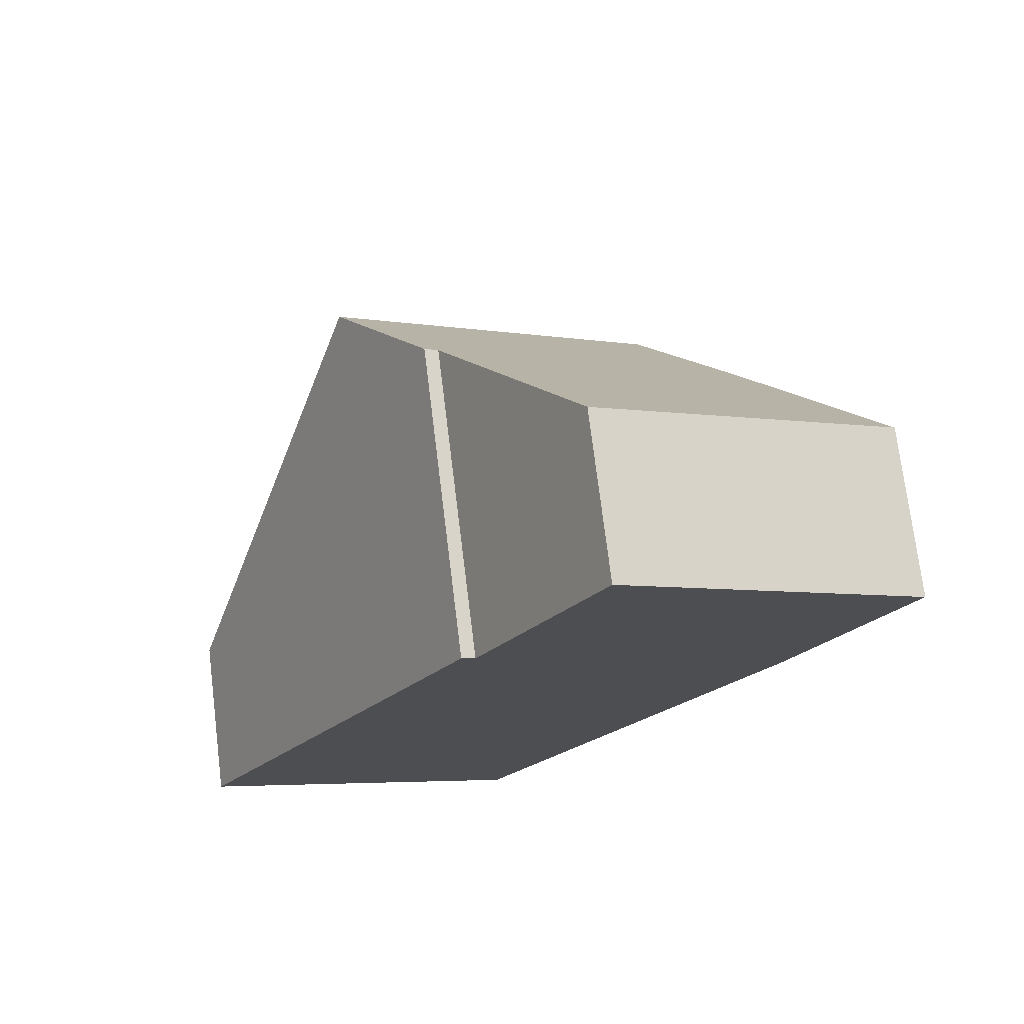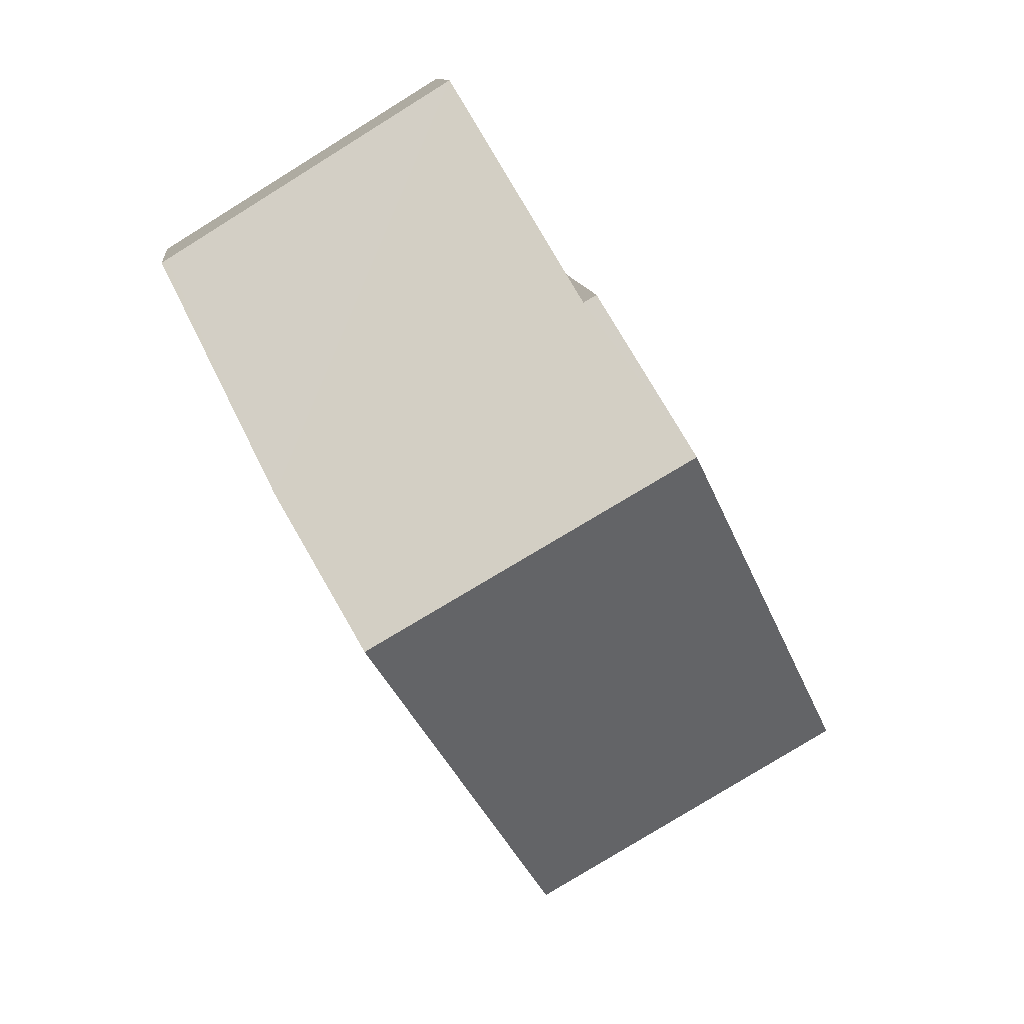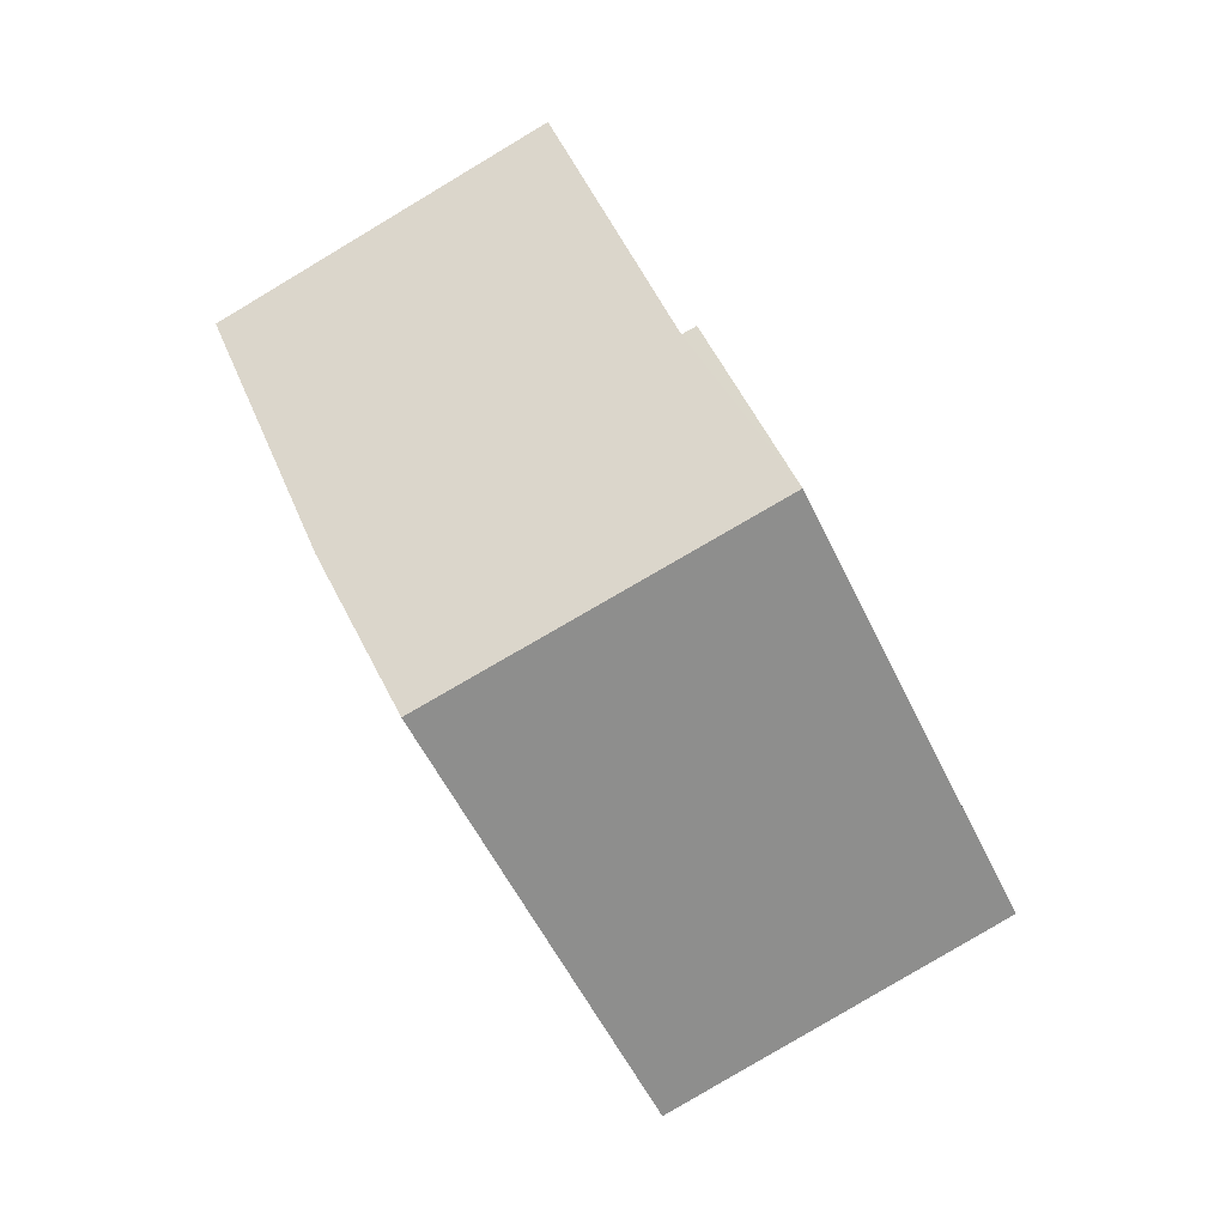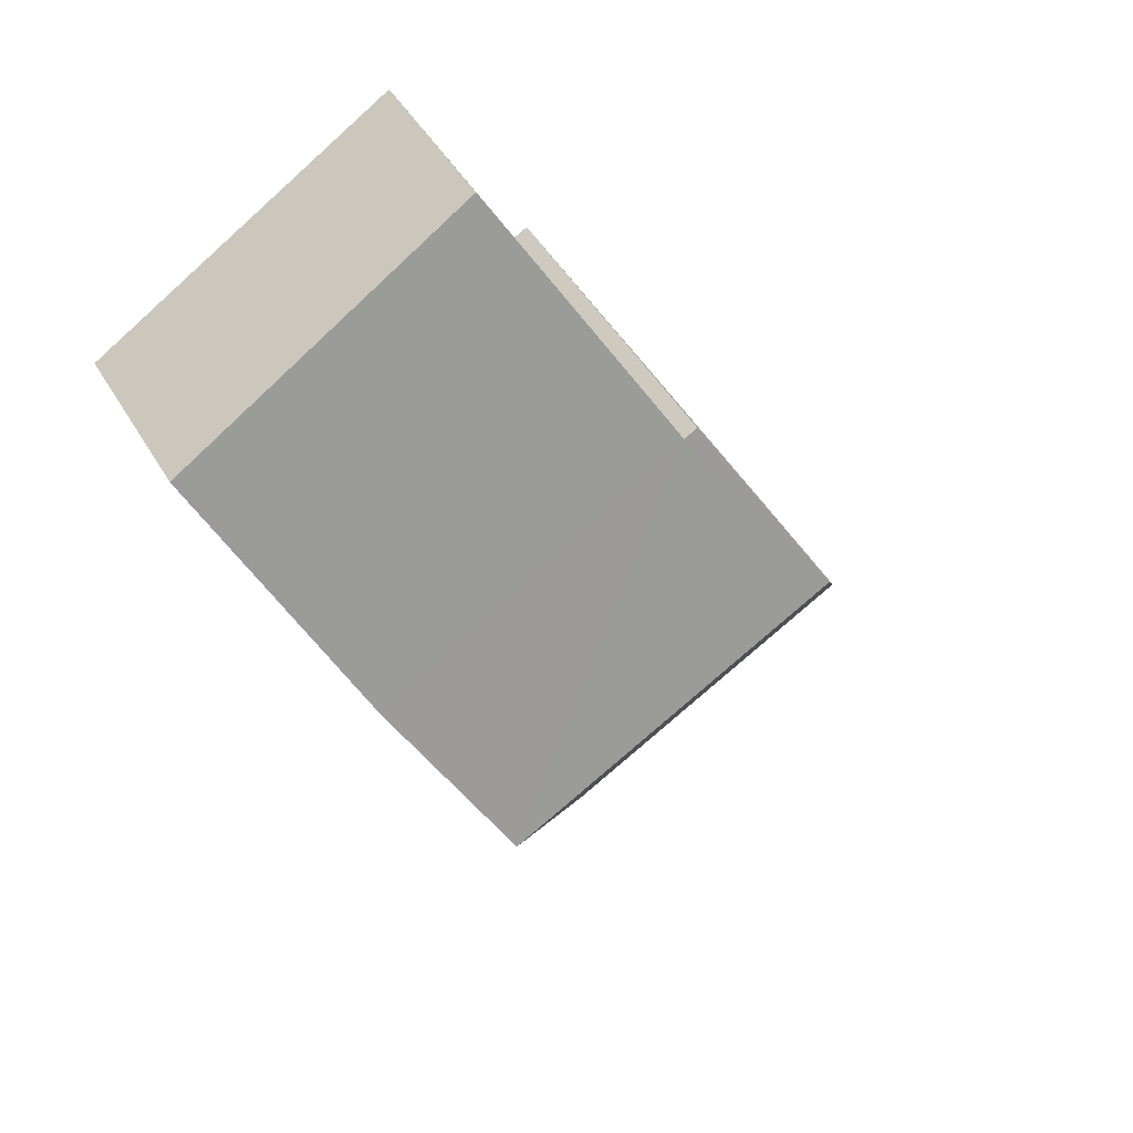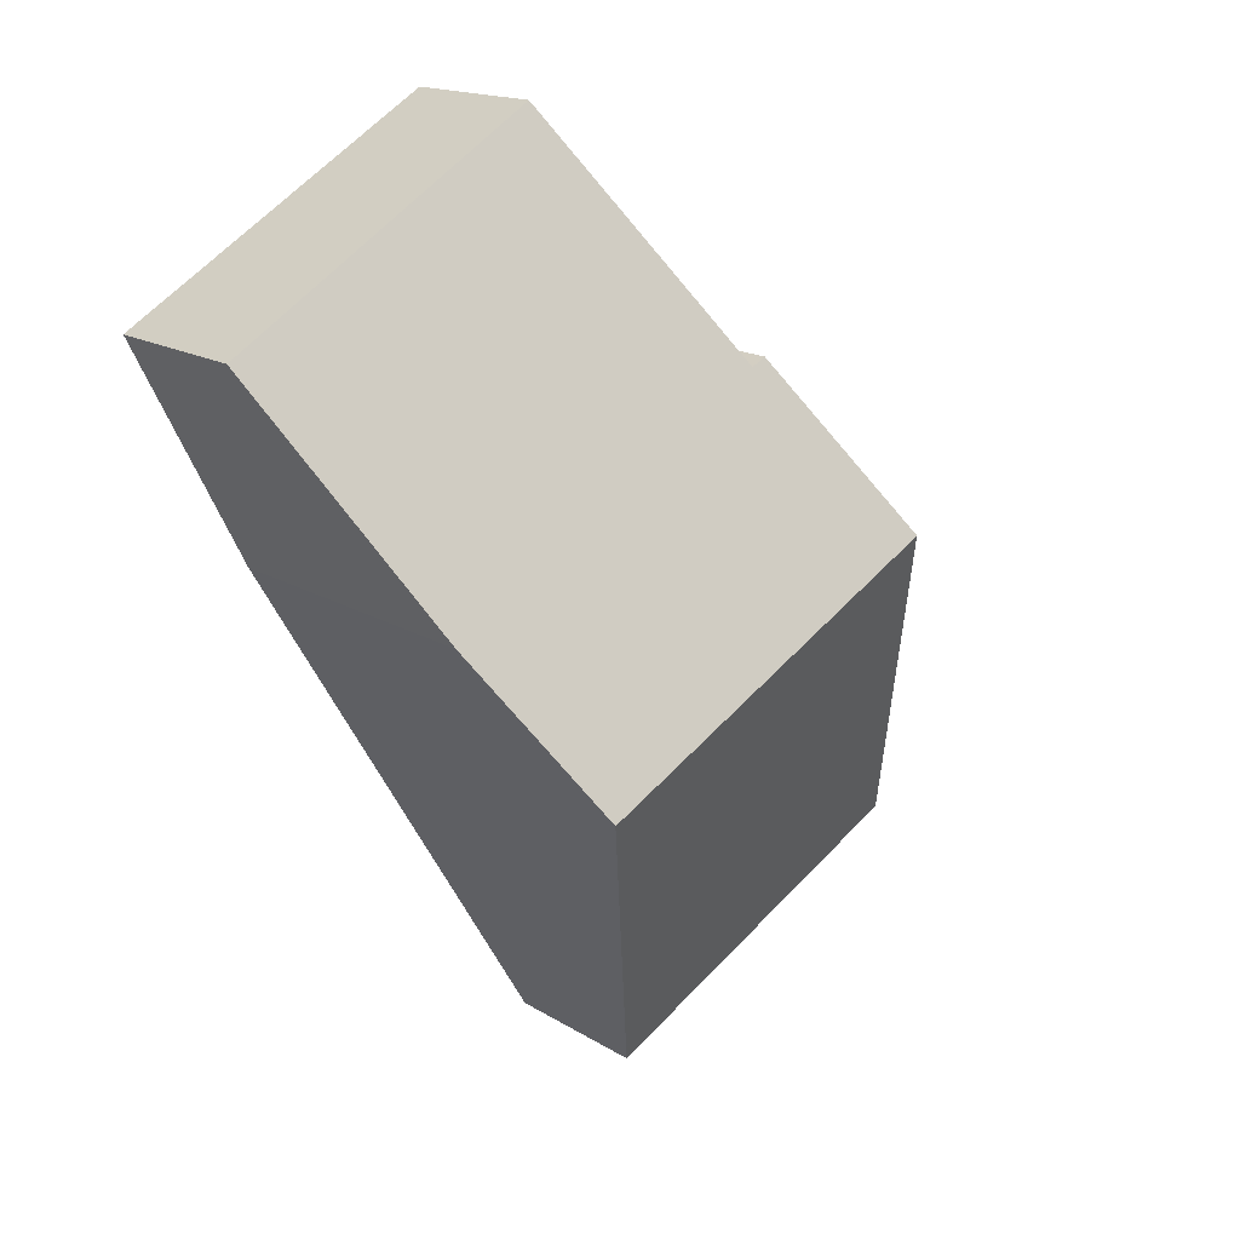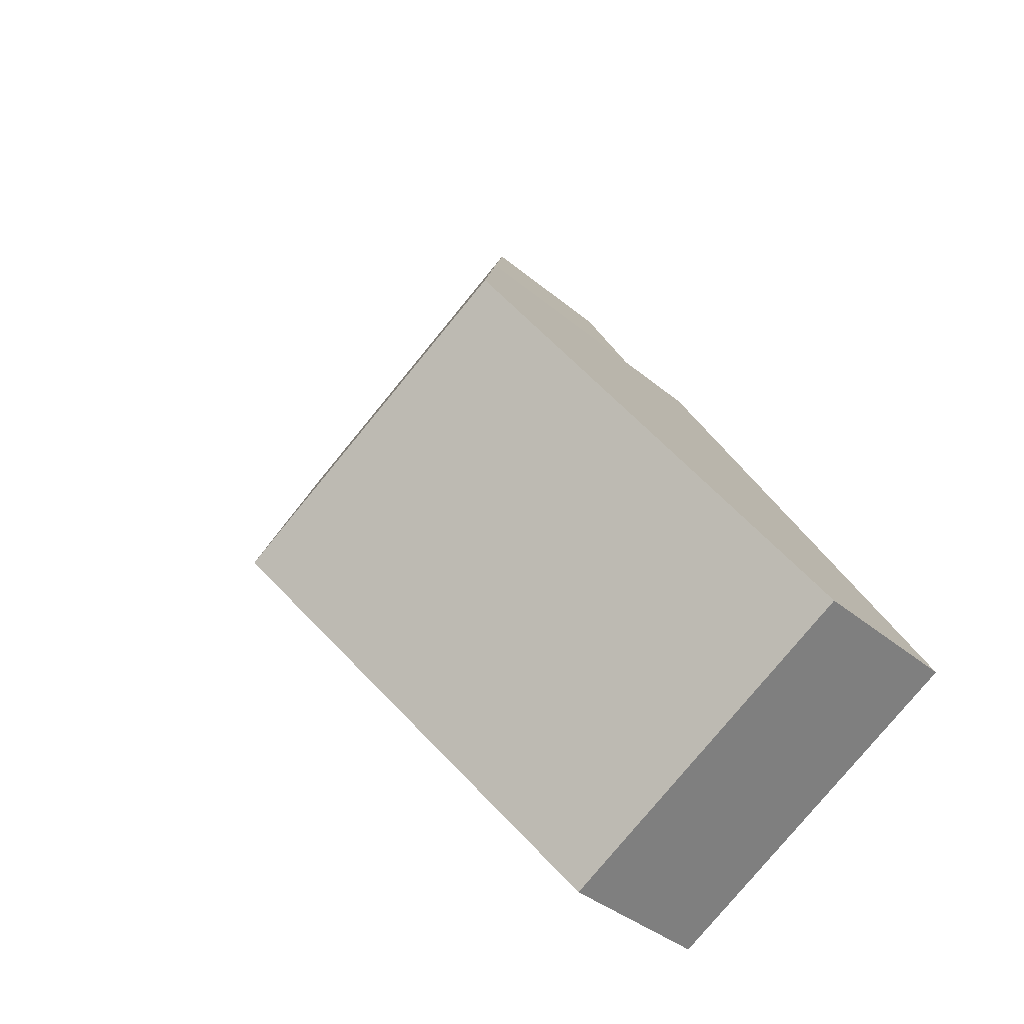
<metadata>
{"format":"obj","ext":"obj","renderer":"f3d","projection":"perspective","resolution":1024,"background":"white","views":[{"elev":73.5,"azim":-7.0,"up":"+Z"},{"elev":11.6,"azim":173.3,"up":"+Z"},{"elev":-2.3,"azim":-179.2,"up":"+Z"},{"elev":47.9,"azim":150.6,"up":"+Z"},{"elev":16.2,"azim":141.5,"up":"+Z"},{"elev":-37.8,"azim":-136.8,"up":"+Z"}]}
</metadata>
<code>
v  10.29 5.287 5.29
v  12.04 2.805 9.017
v  12.14 2.807 8.959
v  7.076 2.688 12.07
v  5.066 5.201 8.434
v  8.899 6.928 2.955
v  3.436 6.928 6.073
v  4.843 5.201 8.56
v  0 2.712 1.661e-16
v  5.424 2.818 -2.893
v  5.334 2.712 -3.044
v  0.082 2.812 0.145
v  5.334 1.864e-16 -3.044
v  0 0 0
v  0.082 -8.879e-18 0.145
v  3.436 -3.719e-16 6.073
v  4.843 -5.241e-16 8.56
v  5.066 -5.164e-16 8.434
v  7.076 -7.394e-16 12.07
v  12.04 -5.521e-16 9.017
v  12.14 -5.486e-16 8.959
v  10.29 -3.239e-16 5.29
v  8.899 -1.809e-16 2.955
v  5.424 1.771e-16 -2.893
g defaultobject
f 1 2 3
f 2 1 4
f 4 1 5
f 5 1 6
f 5 6 7
f 5 7 8
f 9 10 11
f 10 9 6
f 6 9 7
f 7 9 12
f 13 9 11
f 9 13 14
f 14 12 9
f 12 14 7
f 7 14 15
f 7 15 16
f 7 16 8
f 8 16 17
f 18 4 5
f 4 18 19
f 17 5 8
f 5 17 18
f 19 2 4
f 2 19 20
f 2 20 3
f 3 20 21
f 3 22 1
f 22 3 21
f 22 6 1
f 6 22 10
f 10 22 23
f 10 23 24
f 10 24 11
f 11 24 13
f 18 20 19
f 20 18 21
f 21 18 22
f 22 18 17
f 22 17 16
f 22 16 23
f 23 16 24
f 24 16 15
f 24 15 13
f 13 15 14

</code>
